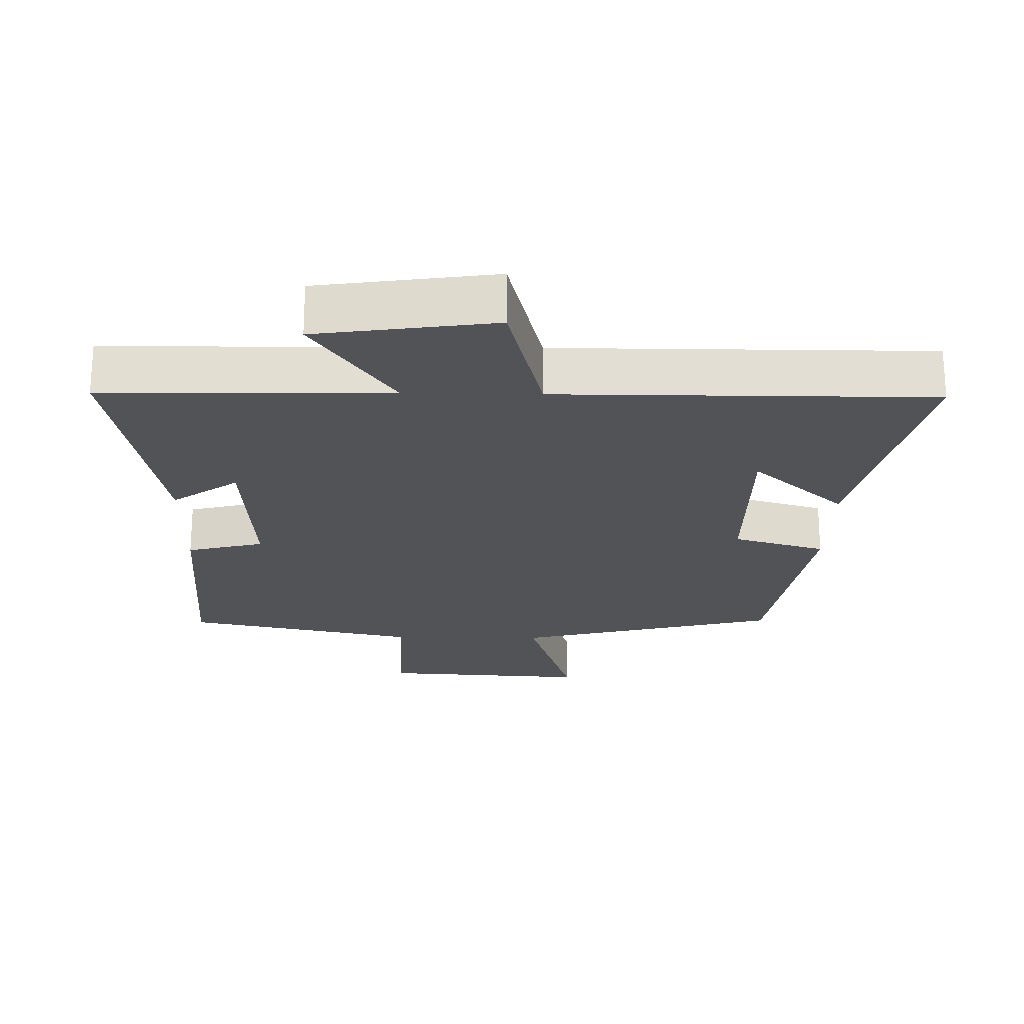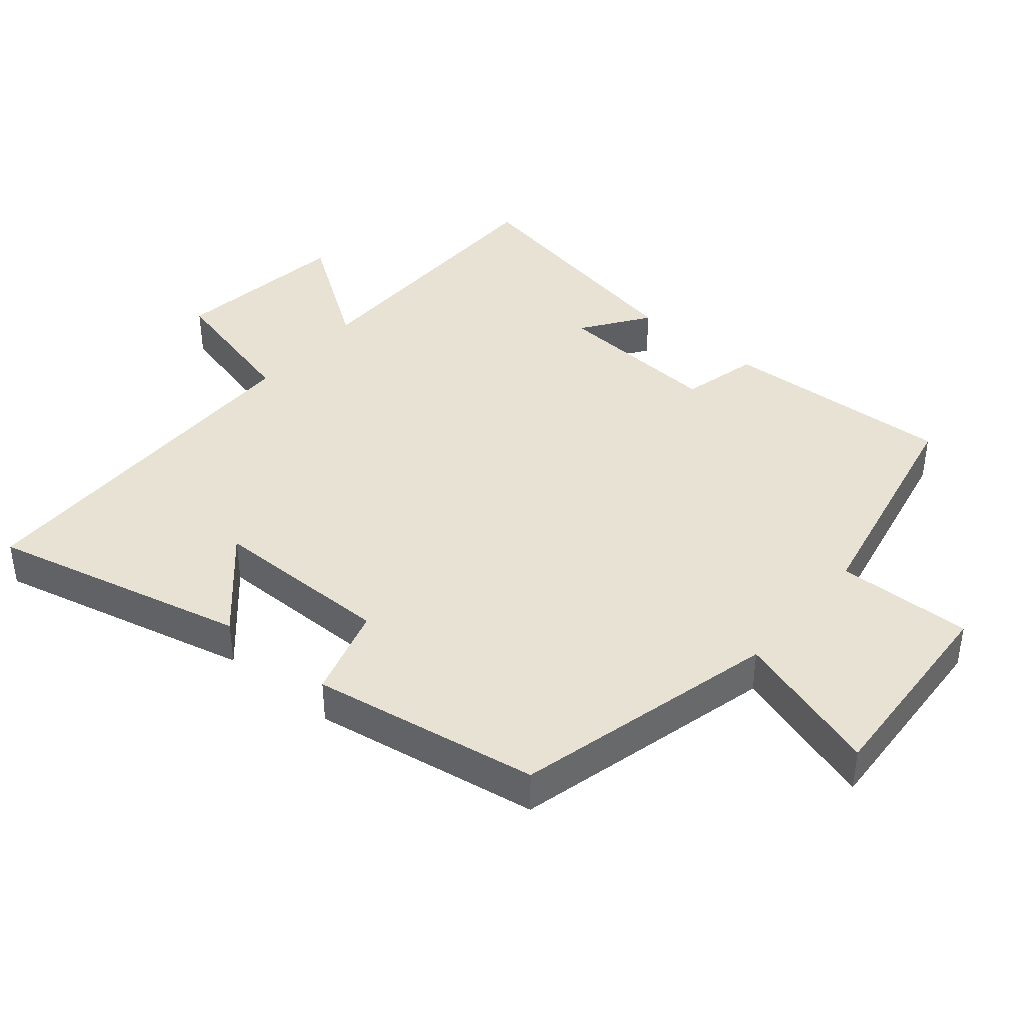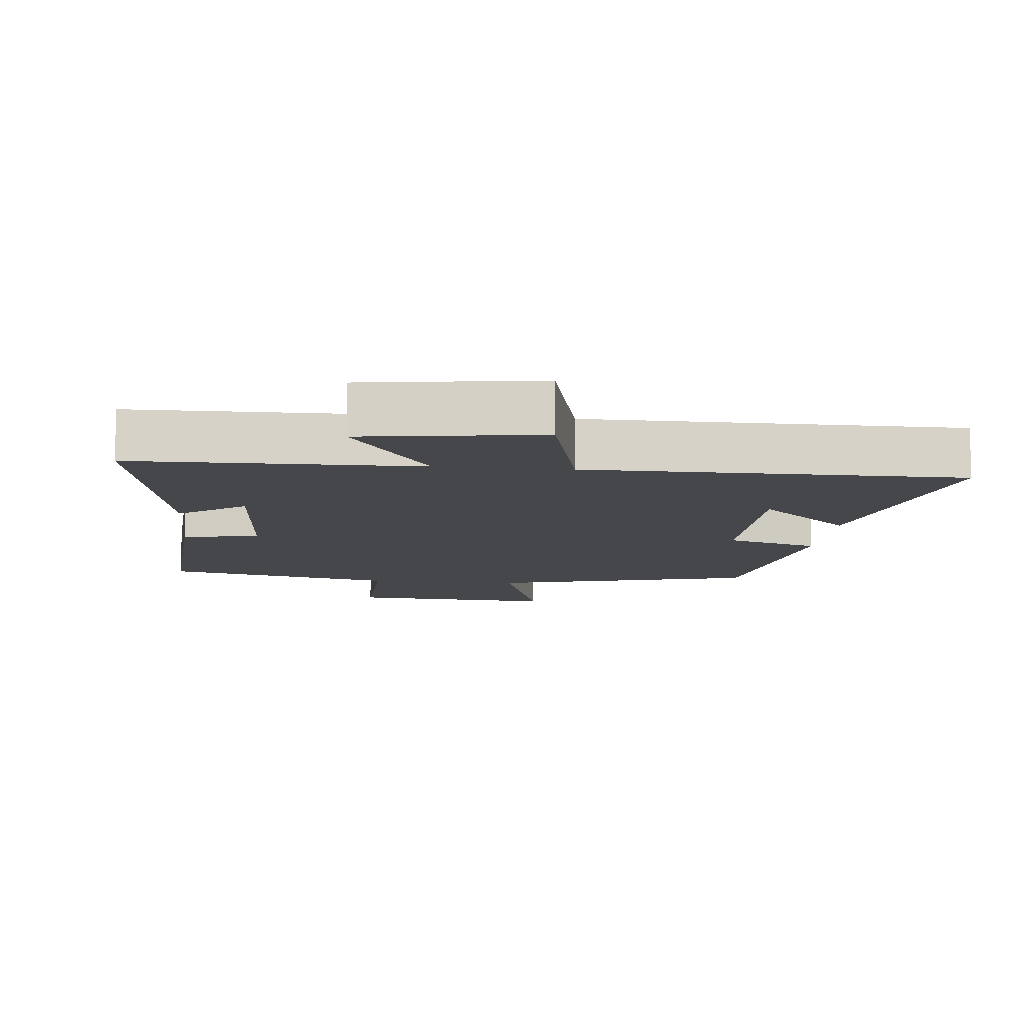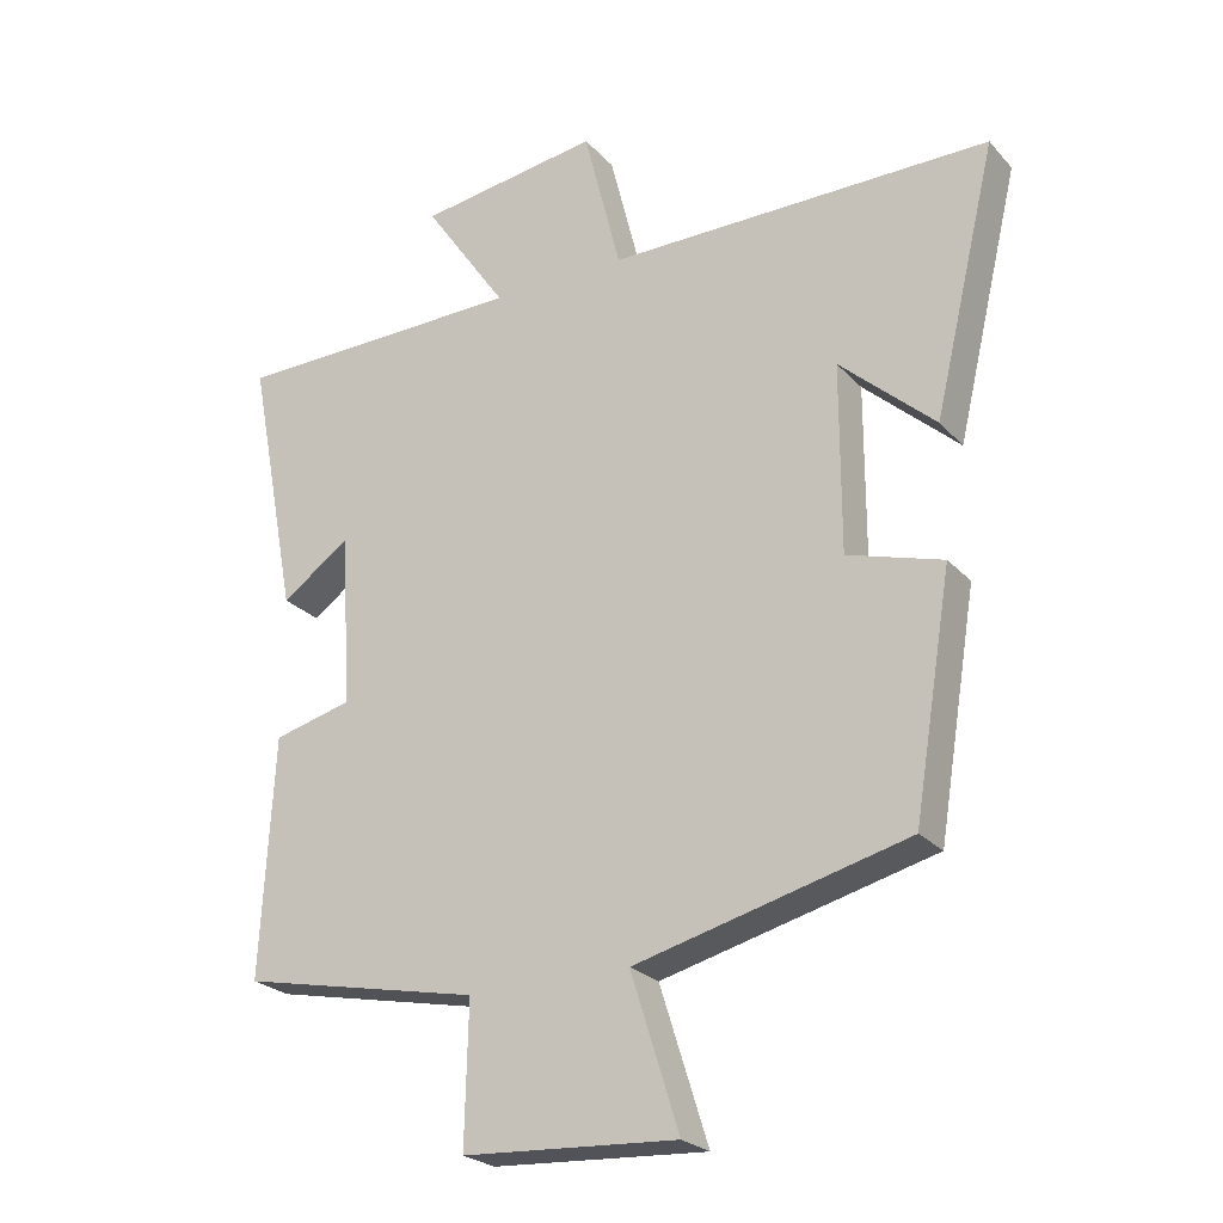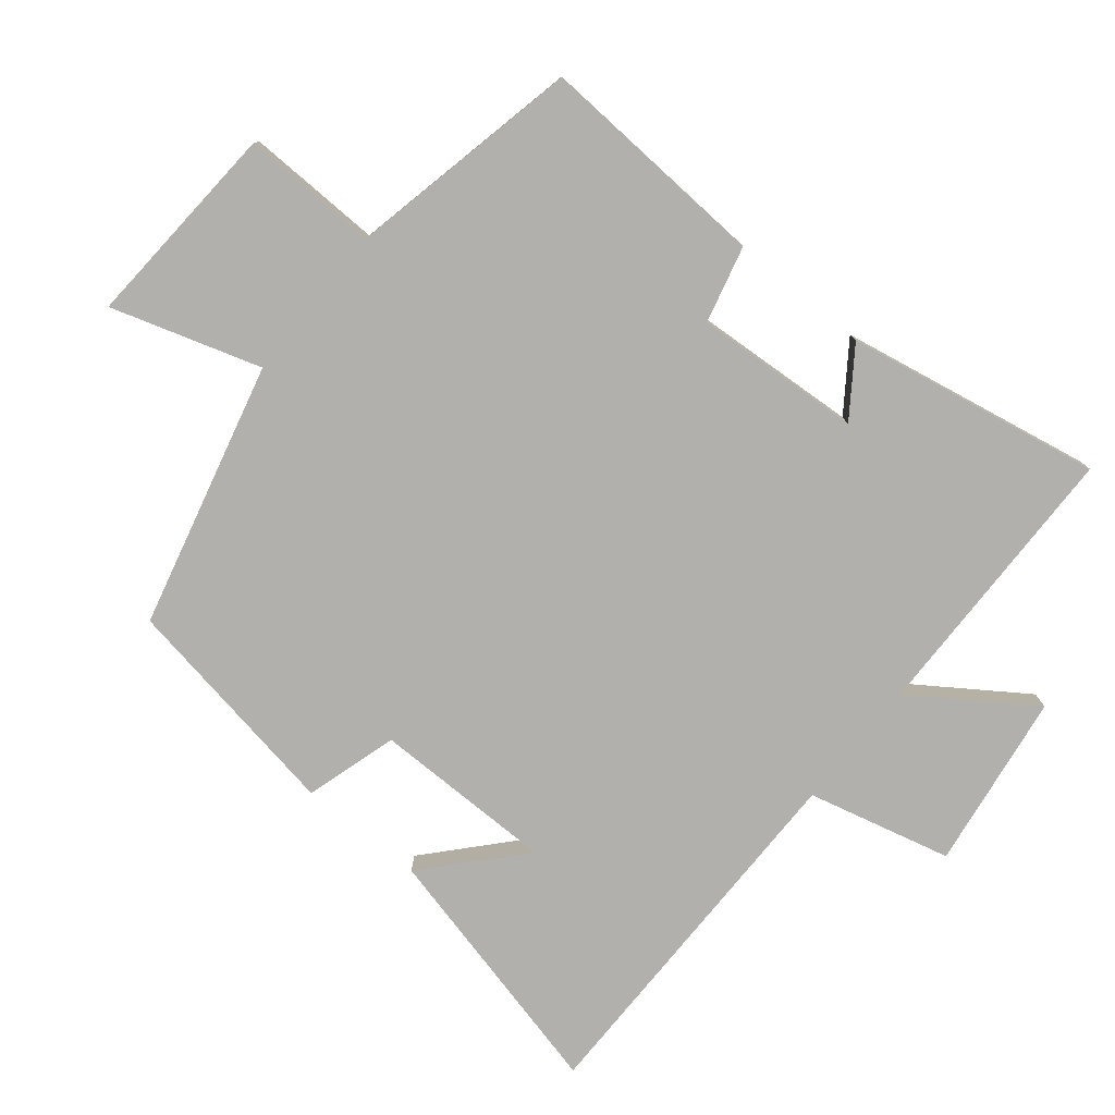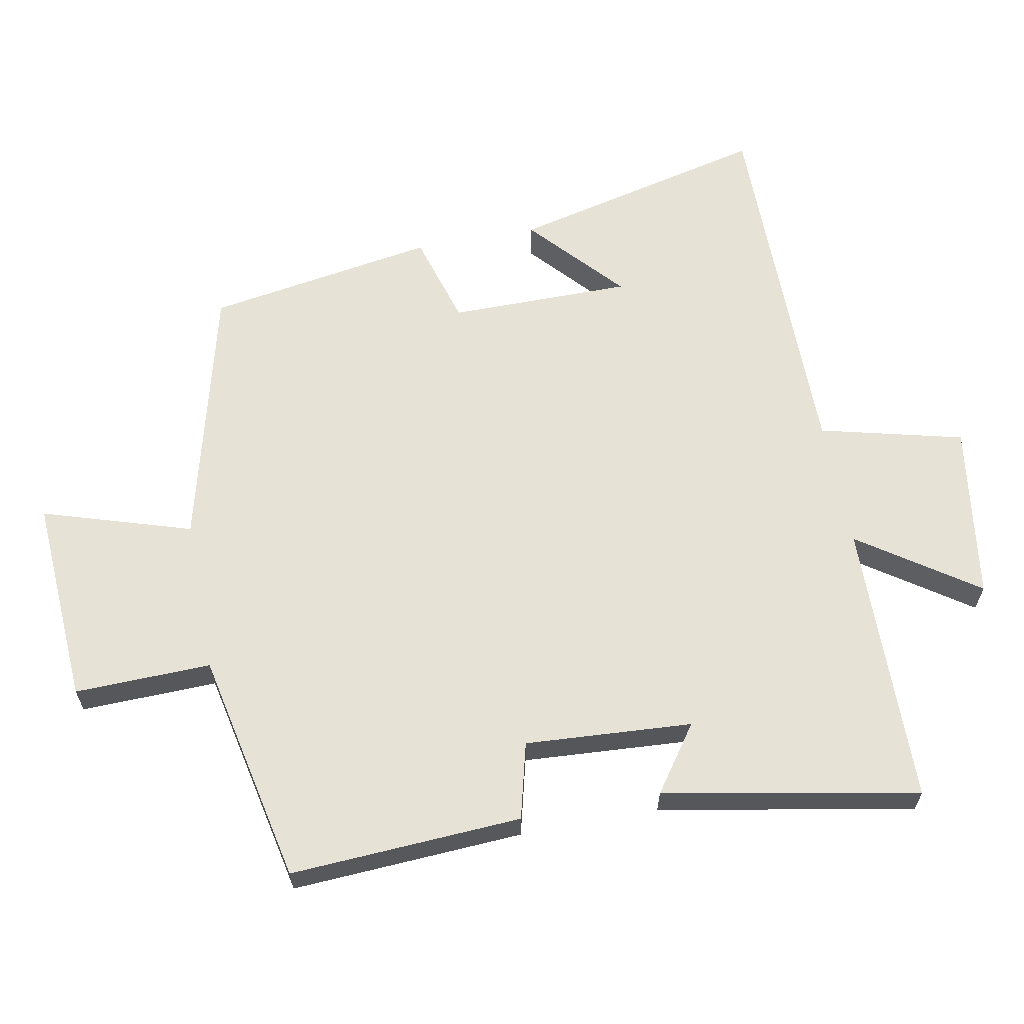
<metadata>
{"format":"obj","ext":"obj","renderer":"f3d","projection":"perspective","resolution":1024,"background":"white","views":[{"elev":-22.4,"azim":-1.1,"up":"+Y"},{"elev":40.7,"azim":129.9,"up":"+Y"},{"elev":-10.6,"azim":-6.0,"up":"+Y"},{"elev":-24.3,"azim":31.1,"up":"+Z"},{"elev":-78.7,"azim":-129.3,"up":"+Y"},{"elev":63.0,"azim":-100.8,"up":"+Y"}]}
</metadata>
<code>
v -0.571 0.07 0.493
v -0.152 0.07 0.5
v -0.271 0.07 0.673
v -0.011 0.07 0.711
v 0.042 0.07 0.5
v 0.59 0.07 0.501
v 0.5 0.07 0.122
v 0.364 0.07 0.244
v 0.364 0.07 -0.024
v 0.5 0.07 -0.064
v 0.445 0.07 -0.401
v 0.056 0.07 -0.5
v 0.125 0.07 -0.719
v -0.181 0.07 -0.701
v -0.176 0.07 -0.5
v -0.519 0.07 -0.429
v -0.5 0.07 -0.088
v -0.387 0.07 -0.059
v -0.403 0.07 0.187
v -0.5 0.07 0.118
v -0.571 0 0.493
v -0.152 0 0.5
v -0.271 0 0.673
v -0.011 0 0.711
v 0.042 0 0.5
v 0.59 0 0.501
v 0.5 0 0.122
v 0.364 0 0.244
v 0.364 0 -0.024
v 0.5 0 -0.064
v 0.445 0 -0.401
v 0.056 0 -0.5
v 0.125 0 -0.719
v -0.181 0 -0.701
v -0.176 0 -0.5
v -0.519 0 -0.429
v -0.5 0 -0.088
v -0.387 0 -0.059
v -0.403 0 0.187
v -0.5 0 0.118
f 19 20 1 2
f 18 19 2
f 15 16 17 18
f 15 18 2
f 12 13 14 15
f 11 12 15
f 10 11 15
f 9 10 15
f 8 9 15 2
f 6 7 8
f 5 6 8
f 5 8 2 3
f 3 4 5
f 22 21 40 39
f 22 39 38
f 38 37 36 35
f 22 38 35
f 35 34 33 32
f 35 32 31
f 35 31 30
f 35 30 29
f 22 35 29 28
f 28 27 26
f 28 26 25
f 23 22 28 25
f 25 24 23
f 1 21 22 2
f 2 22 23 3
f 3 23 24 4
f 4 24 25 5
f 5 25 26 6
f 6 26 27 7
f 7 27 28 8
f 8 28 29 9
f 9 29 30 10
f 10 30 31 11
f 11 31 32 12
f 12 32 33 13
f 13 33 34 14
f 14 34 35 15
f 15 35 36 16
f 16 36 37 17
f 17 37 38 18
f 18 38 39 19
f 19 39 40 20
f 20 40 21 1

</code>
